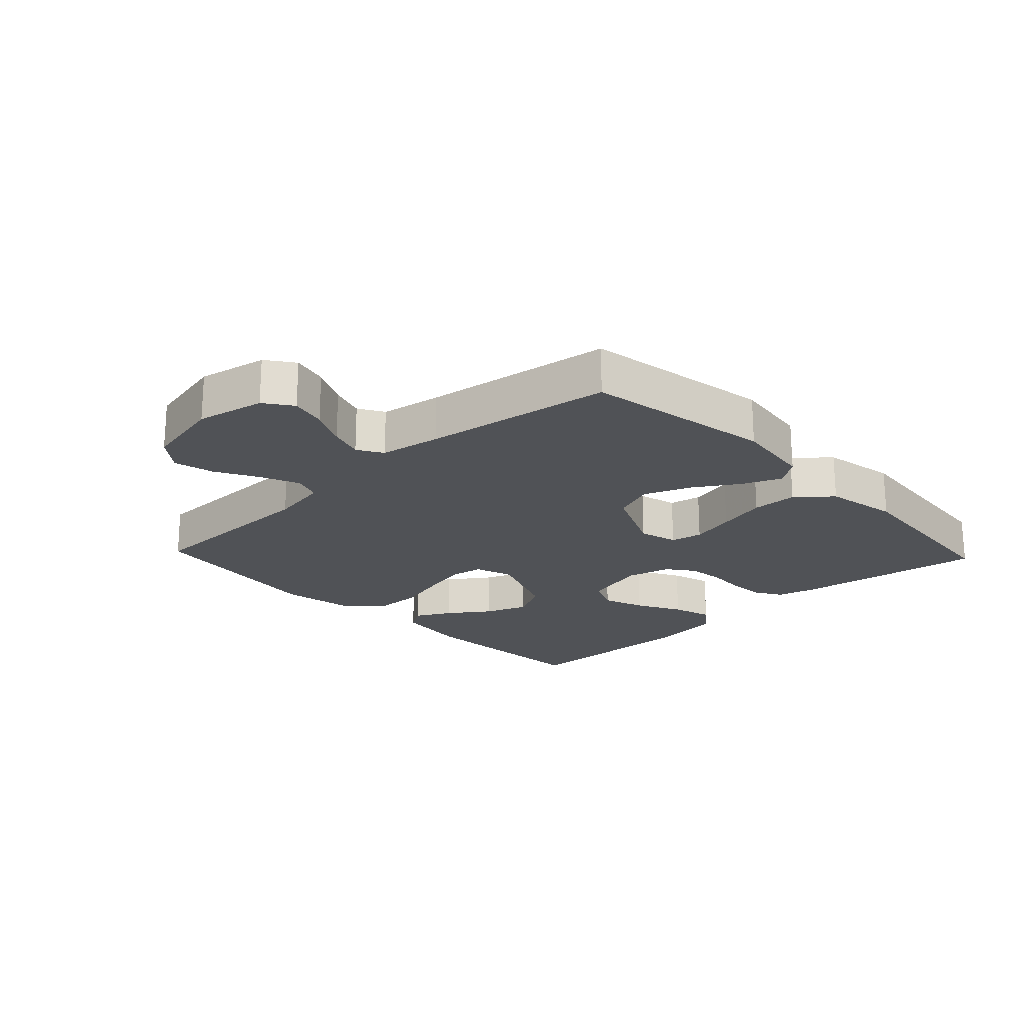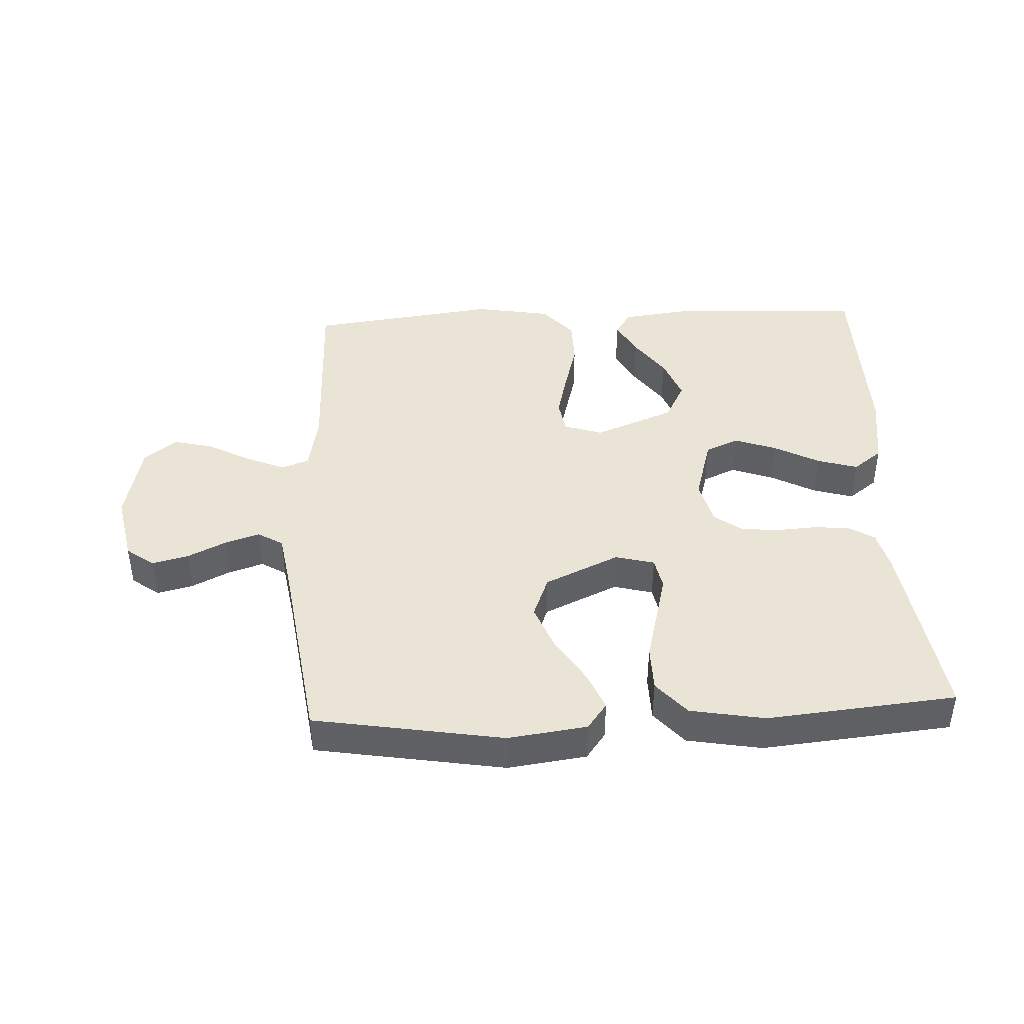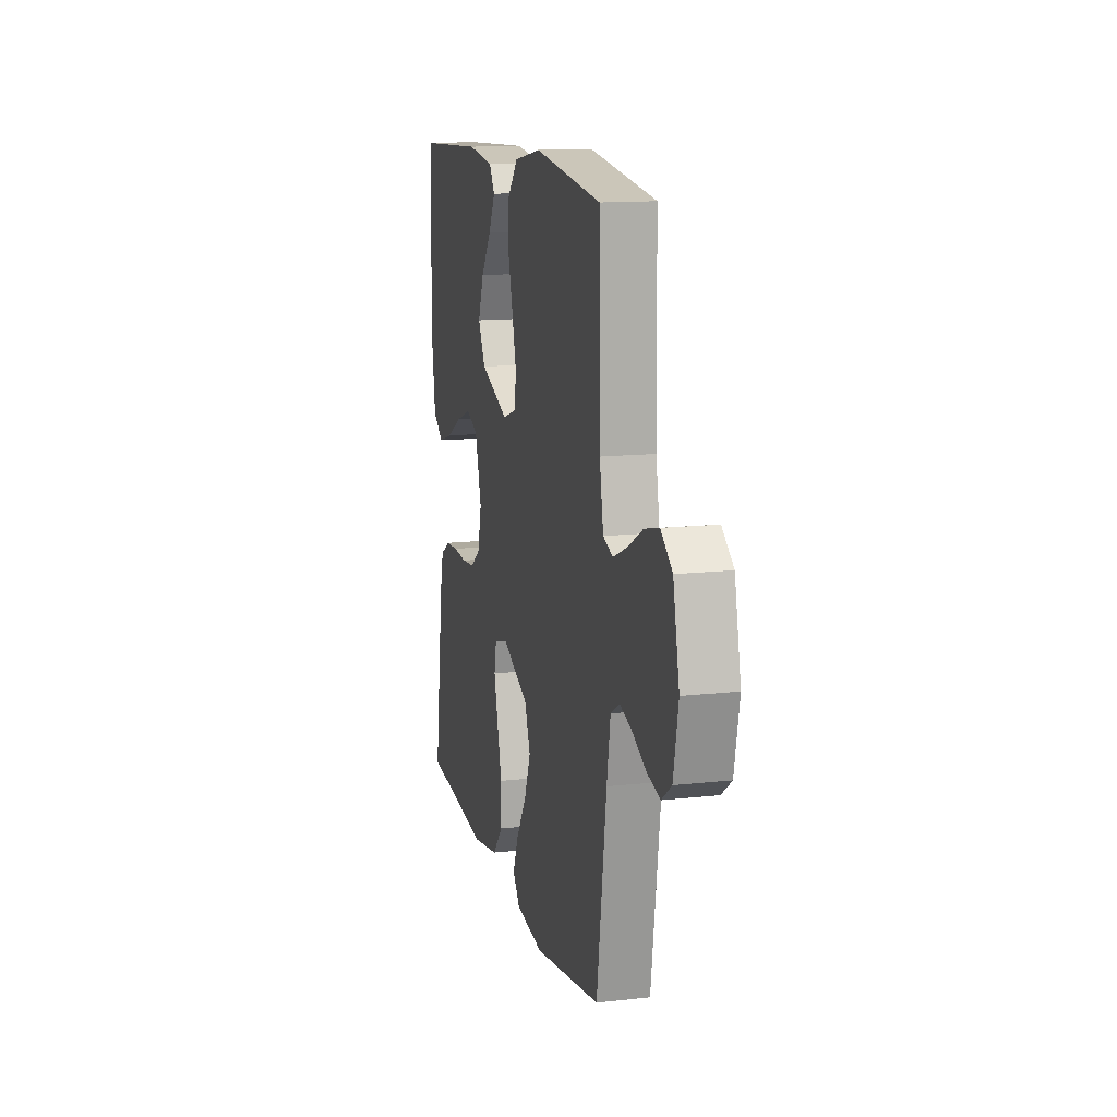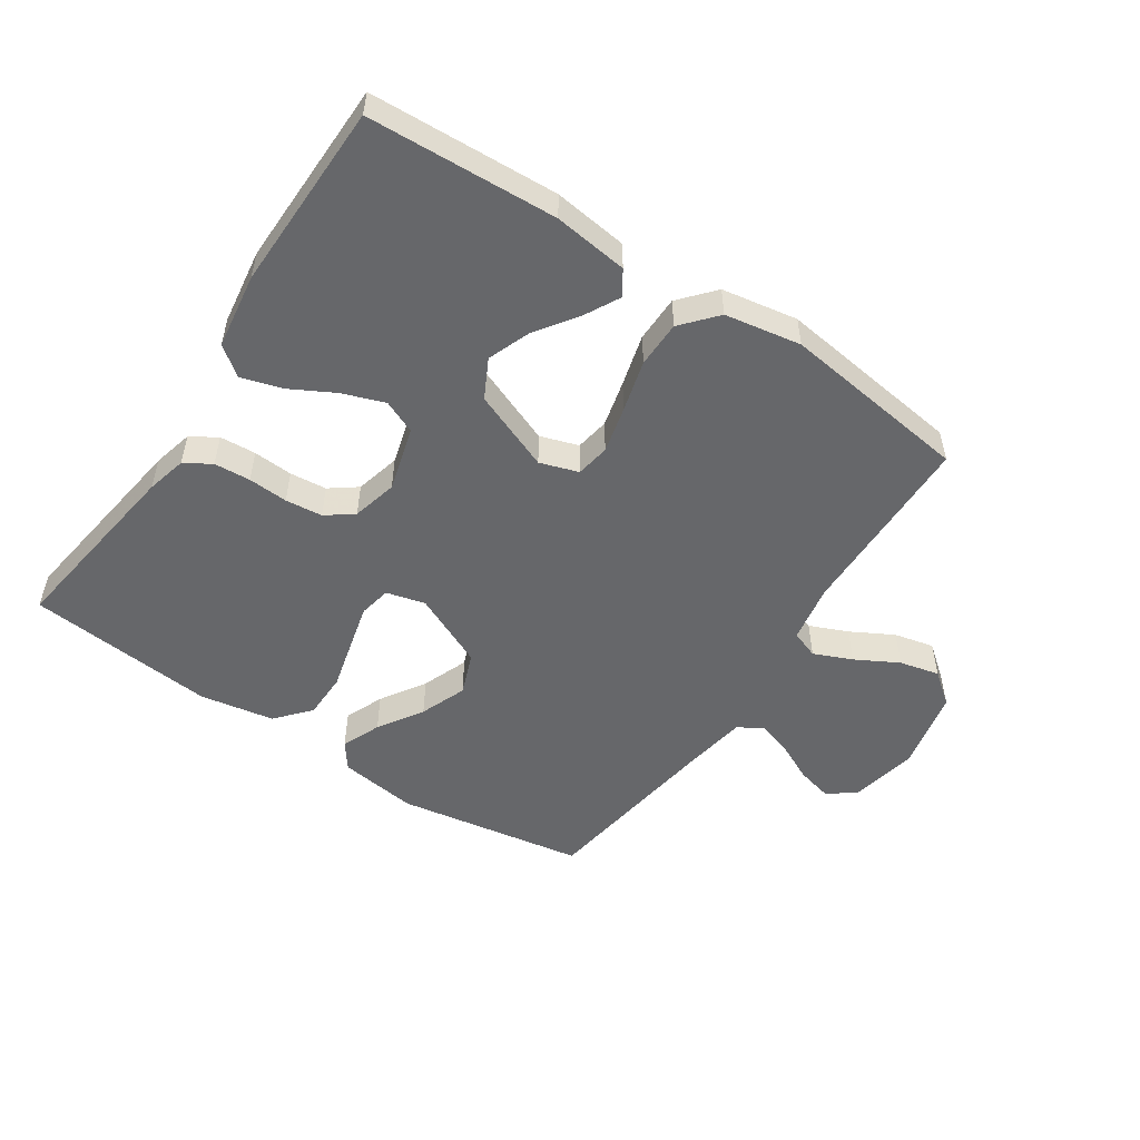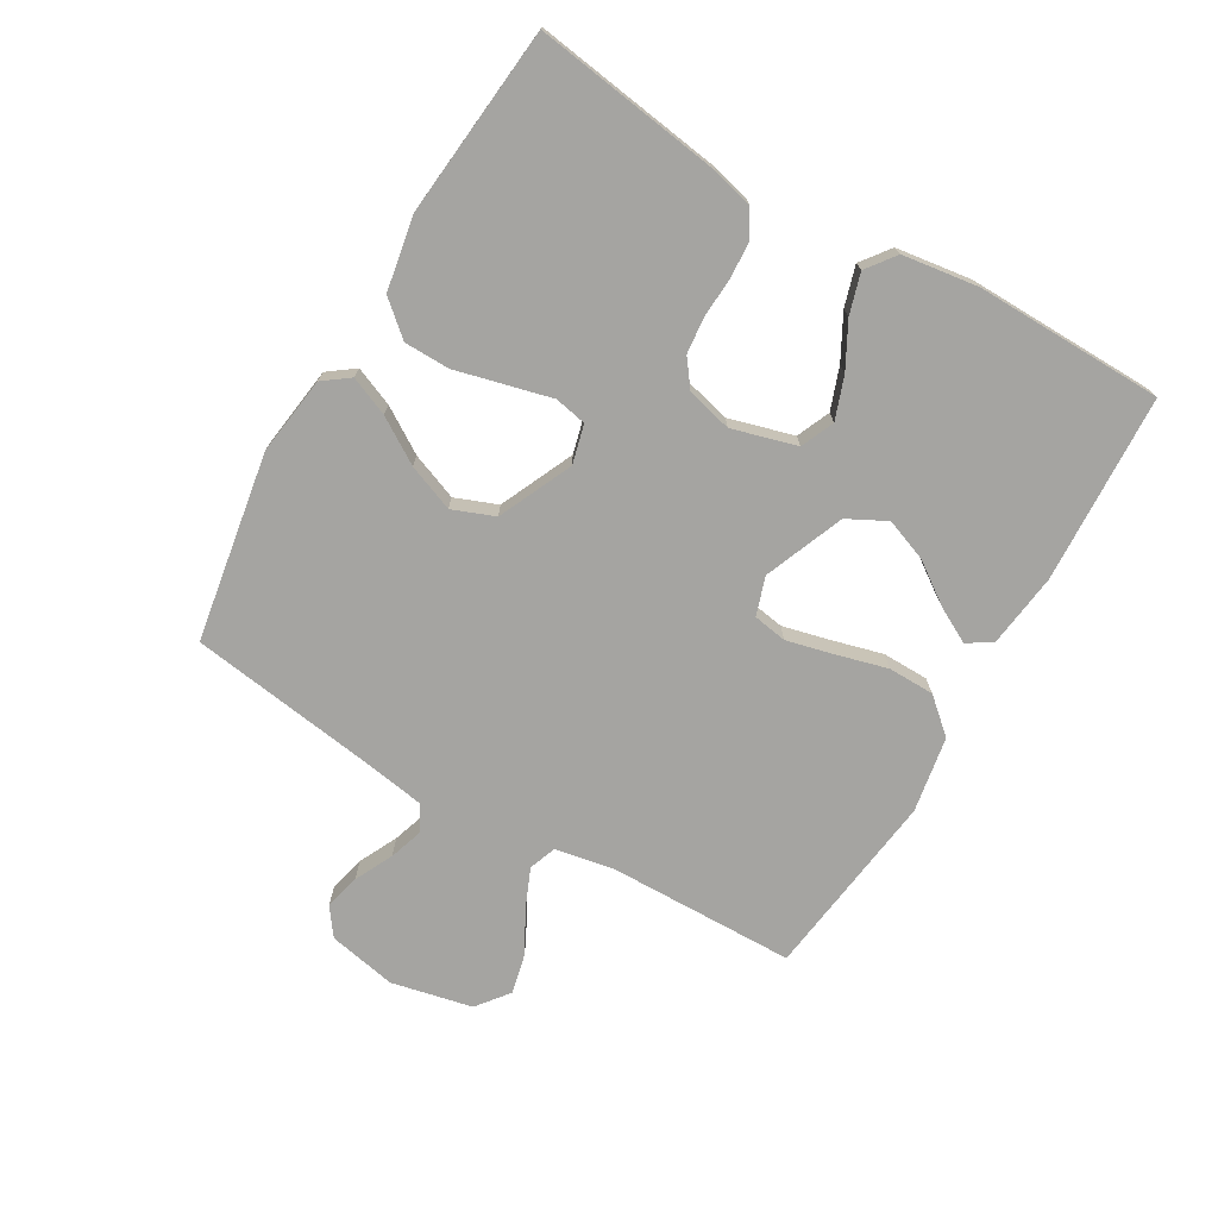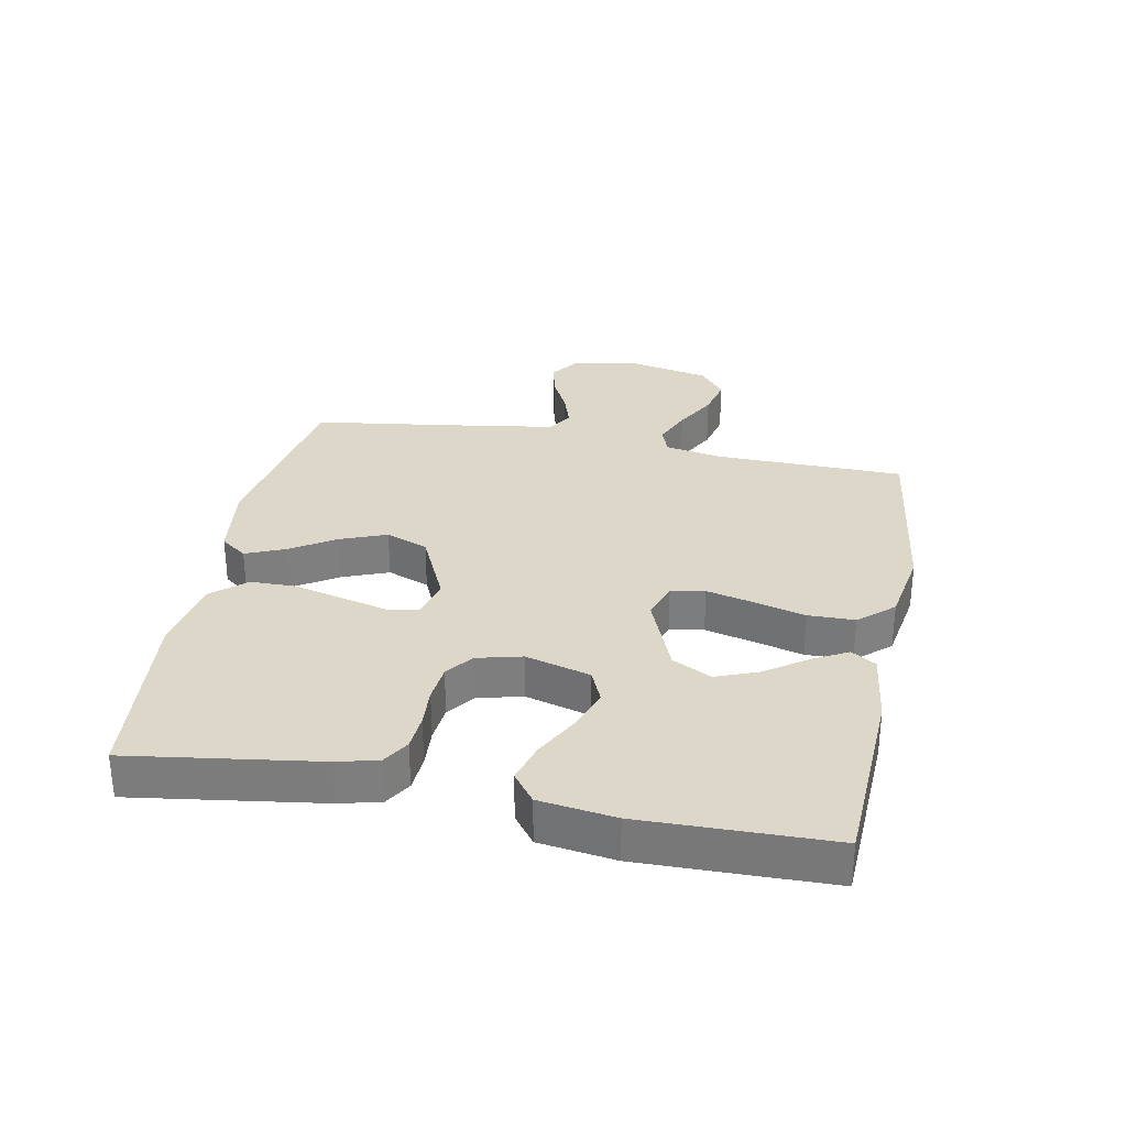
<metadata>
{"format":"obj","ext":"obj","renderer":"f3d","projection":"perspective","resolution":1024,"background":"white","views":[{"elev":-20.8,"azim":133.4,"up":"+Y"},{"elev":42.6,"azim":177.3,"up":"+Y"},{"elev":13.5,"azim":75.8,"up":"+Z"},{"elev":-52.1,"azim":-33.7,"up":"+Y"},{"elev":-73.3,"azim":-120.2,"up":"+Y"},{"elev":30.9,"azim":-79.1,"up":"+Y"}]}
</metadata>
<code>
v -0.5 0.07 0.5
v -0.2 0.07 0.515
v -0.082 0.07 0.5
v -0.057 0.07 0.461
v -0.087 0.07 0.405
v -0.133 0.07 0.34
v -0.159 0.07 0.272
v -0.127 0.07 0.21
v 0 0.07 0.159
v 0.061 0.07 0.179
v 0.07 0.07 0.233
v 0.052 0.07 0.307
v 0.03 0.07 0.389
v 0.031 0.07 0.463
v 0.079 0.07 0.518
v 0.2 0.07 0.539
v 0.5 0.07 0.5
v 0.505 0.07 0.2
v 0.522 0.07 0.107
v 0.566 0.07 0.091
v 0.627 0.07 0.117
v 0.695 0.07 0.154
v 0.759 0.07 0.169
v 0.81 0.07 0.129
v 0.838 0.07 0
v 0.816 0.07 -0.109
v 0.772 0.07 -0.141
v 0.715 0.07 -0.127
v 0.654 0.07 -0.097
v 0.599 0.07 -0.079
v 0.559 0.07 -0.103
v 0.543 0.07 -0.2
v 0.5 0.07 -0.5
v 0.2 0.07 -0.55
v 0.075 0.07 -0.533
v 0.044 0.07 -0.491
v 0.07 0.07 -0.429
v 0.115 0.07 -0.358
v 0.144 0.07 -0.284
v 0.118 0.07 -0.217
v 0 0.07 -0.163
v -0.062 0.07 -0.179
v -0.072 0.07 -0.23
v -0.054 0.07 -0.302
v -0.034 0.07 -0.381
v -0.035 0.07 -0.454
v -0.082 0.07 -0.508
v -0.2 0.07 -0.529
v -0.5 0.07 -0.5
v -0.457 0.07 -0.2
v -0.441 0.07 -0.136
v -0.399 0.07 -0.11
v -0.341 0.07 -0.106
v -0.278 0.07 -0.11
v -0.219 0.07 -0.104
v -0.176 0.07 -0.072
v -0.158 0.07 0
v -0.187 0.07 0.103
v -0.24 0.07 0.126
v -0.307 0.07 0.102
v -0.378 0.07 0.064
v -0.442 0.07 0.045
v -0.488 0.07 0.08
v -0.505 0.07 0.2
v -0.5 0 0.5
v -0.2 0 0.515
v -0.082 0 0.5
v -0.057 0 0.461
v -0.087 0 0.405
v -0.133 0 0.34
v -0.159 0 0.272
v -0.127 0 0.21
v 0 0 0.159
v 0.061 0 0.179
v 0.07 0 0.233
v 0.052 0 0.307
v 0.03 0 0.389
v 0.031 0 0.463
v 0.079 0 0.518
v 0.2 0 0.539
v 0.5 0 0.5
v 0.505 0 0.2
v 0.522 0 0.107
v 0.566 0 0.091
v 0.627 0 0.117
v 0.695 0 0.154
v 0.759 0 0.169
v 0.81 0 0.129
v 0.838 0 0
v 0.816 0 -0.109
v 0.772 0 -0.141
v 0.715 0 -0.127
v 0.654 0 -0.097
v 0.599 0 -0.079
v 0.559 0 -0.103
v 0.543 0 -0.2
v 0.5 0 -0.5
v 0.2 0 -0.55
v 0.075 0 -0.533
v 0.044 0 -0.491
v 0.07 0 -0.429
v 0.115 0 -0.358
v 0.144 0 -0.284
v 0.118 0 -0.217
v 0 0 -0.163
v -0.062 0 -0.179
v -0.072 0 -0.23
v -0.054 0 -0.302
v -0.034 0 -0.381
v -0.035 0 -0.454
v -0.082 0 -0.508
v -0.2 0 -0.529
v -0.5 0 -0.5
v -0.457 0 -0.2
v -0.441 0 -0.136
v -0.399 0 -0.11
v -0.341 0 -0.106
v -0.278 0 -0.11
v -0.219 0 -0.104
v -0.176 0 -0.072
v -0.158 0 0
v -0.187 0 0.103
v -0.24 0 0.126
v -0.307 0 0.102
v -0.378 0 0.064
v -0.442 0 0.045
v -0.488 0 0.08
v -0.505 0 0.2
f 60 61 62 63
f 59 60 63 64
f 51 52 53 54
f 51 54 55
f 50 51 55
f 49 50 55
f 48 49 55 56
f 44 45 46 47
f 43 44 47 48
f 42 43 48 56
f 35 36 37 38
f 35 38 39
f 32 33 34 35
f 31 32 35 39
f 30 31 39 40
f 26 27 28 29
f 26 29 30
f 25 26 30
f 21 22 23 24
f 20 21 24 25
f 15 16 17 18
f 15 18 19
f 12 13 14 15
f 11 12 15 19
f 10 11 19 20
f 3 4 5 6
f 3 6 7
f 2 3 7
f 59 64 1 2
f 58 59 2 7
f 57 58 7 8
f 41 42 56 57
f 41 57 8 9
f 25 30 40 41
f 20 25 41
f 9 10 20 41
f 127 126 125 124
f 128 127 124 123
f 118 117 116 115
f 119 118 115
f 119 115 114
f 119 114 113
f 120 119 113 112
f 111 110 109 108
f 112 111 108 107
f 120 112 107 106
f 102 101 100 99
f 103 102 99
f 99 98 97 96
f 103 99 96 95
f 104 103 95 94
f 93 92 91 90
f 94 93 90
f 94 90 89
f 88 87 86 85
f 89 88 85 84
f 82 81 80 79
f 83 82 79
f 79 78 77 76
f 83 79 76 75
f 84 83 75 74
f 70 69 68 67
f 71 70 67
f 71 67 66
f 66 65 128 123
f 71 66 123 122
f 72 71 122 121
f 121 120 106 105
f 73 72 121 105
f 105 104 94 89
f 105 89 84
f 105 84 74 73
f 1 65 66 2
f 2 66 67 3
f 3 67 68 4
f 4 68 69 5
f 5 69 70 6
f 6 70 71 7
f 7 71 72 8
f 8 72 73 9
f 9 73 74 10
f 10 74 75 11
f 11 75 76 12
f 12 76 77 13
f 13 77 78 14
f 14 78 79 15
f 15 79 80 16
f 16 80 81 17
f 17 81 82 18
f 18 82 83 19
f 19 83 84 20
f 20 84 85 21
f 21 85 86 22
f 22 86 87 23
f 23 87 88 24
f 24 88 89 25
f 25 89 90 26
f 26 90 91 27
f 27 91 92 28
f 28 92 93 29
f 29 93 94 30
f 30 94 95 31
f 31 95 96 32
f 32 96 97 33
f 33 97 98 34
f 34 98 99 35
f 35 99 100 36
f 36 100 101 37
f 37 101 102 38
f 38 102 103 39
f 39 103 104 40
f 40 104 105 41
f 41 105 106 42
f 42 106 107 43
f 43 107 108 44
f 44 108 109 45
f 45 109 110 46
f 46 110 111 47
f 47 111 112 48
f 48 112 113 49
f 49 113 114 50
f 50 114 115 51
f 51 115 116 52
f 52 116 117 53
f 53 117 118 54
f 54 118 119 55
f 55 119 120 56
f 56 120 121 57
f 57 121 122 58
f 58 122 123 59
f 59 123 124 60
f 60 124 125 61
f 61 125 126 62
f 62 126 127 63
f 63 127 128 64
f 64 128 65 1

</code>
